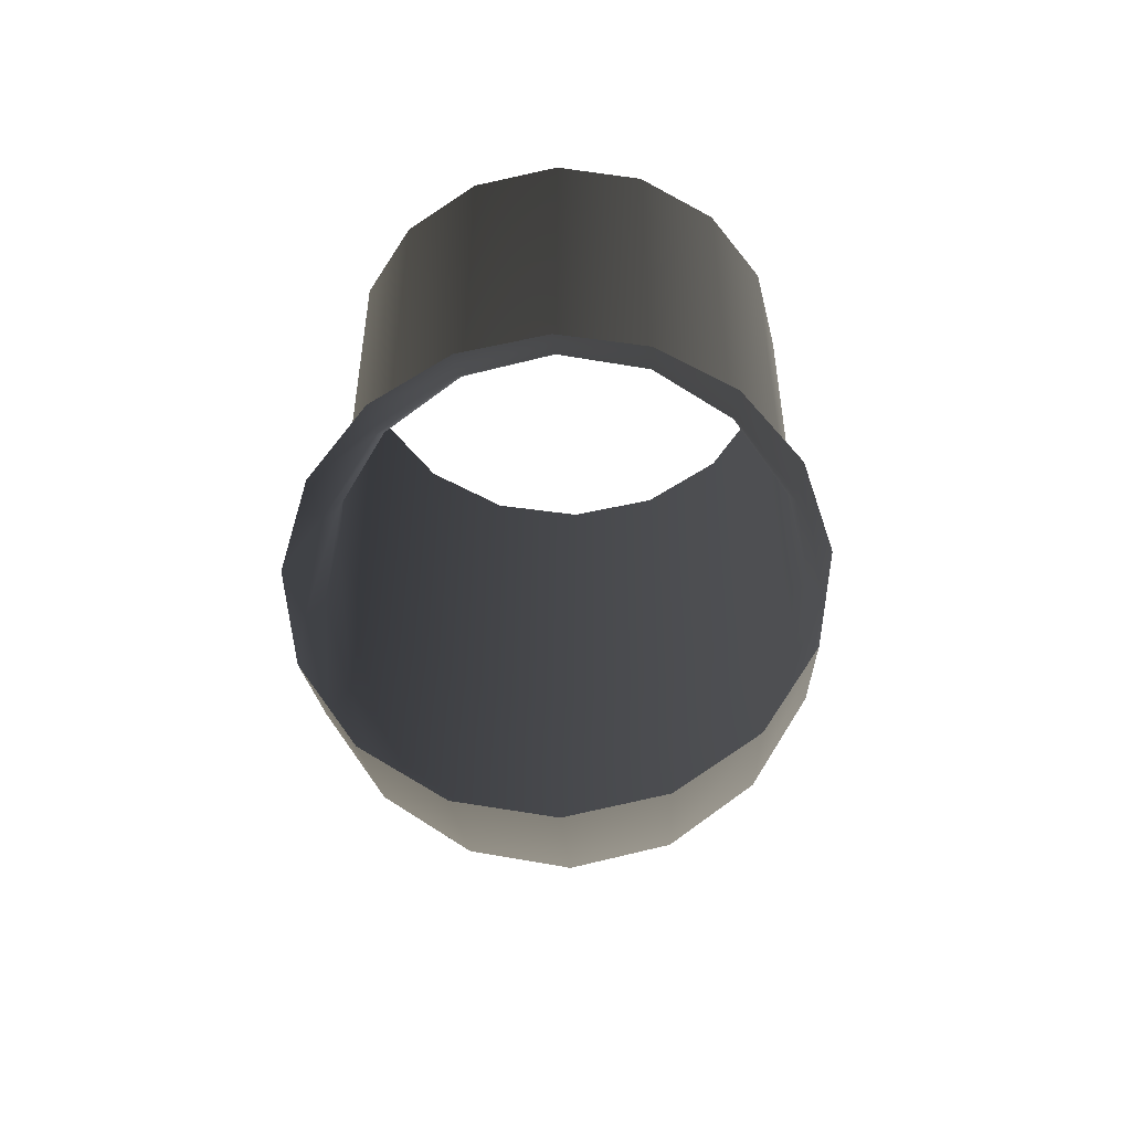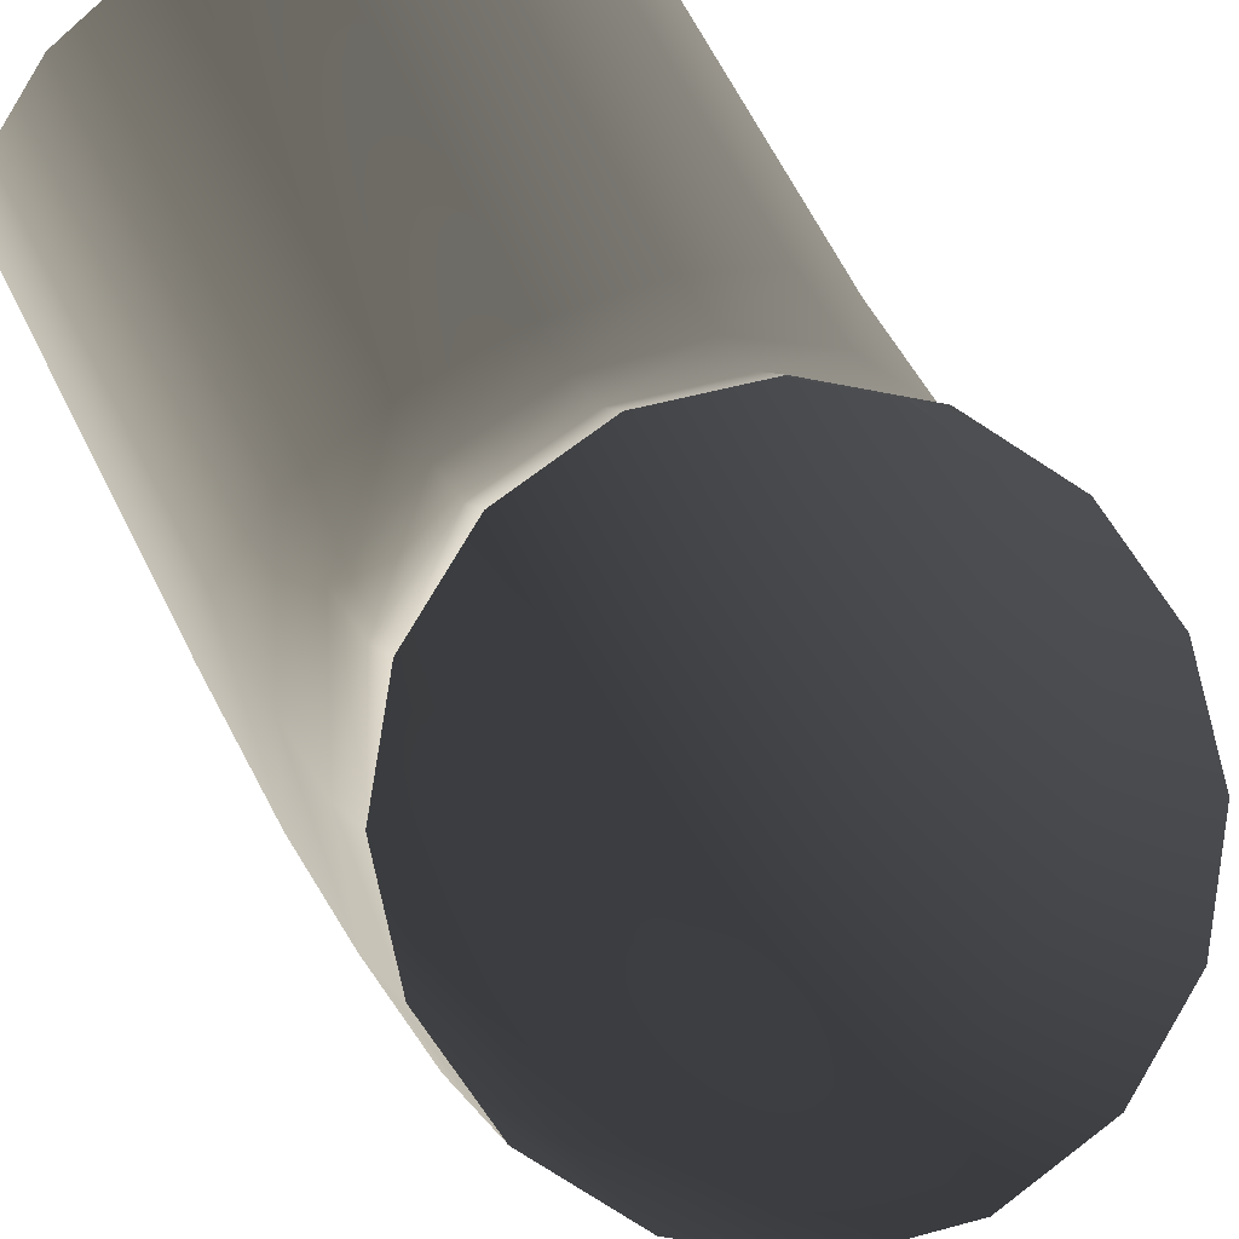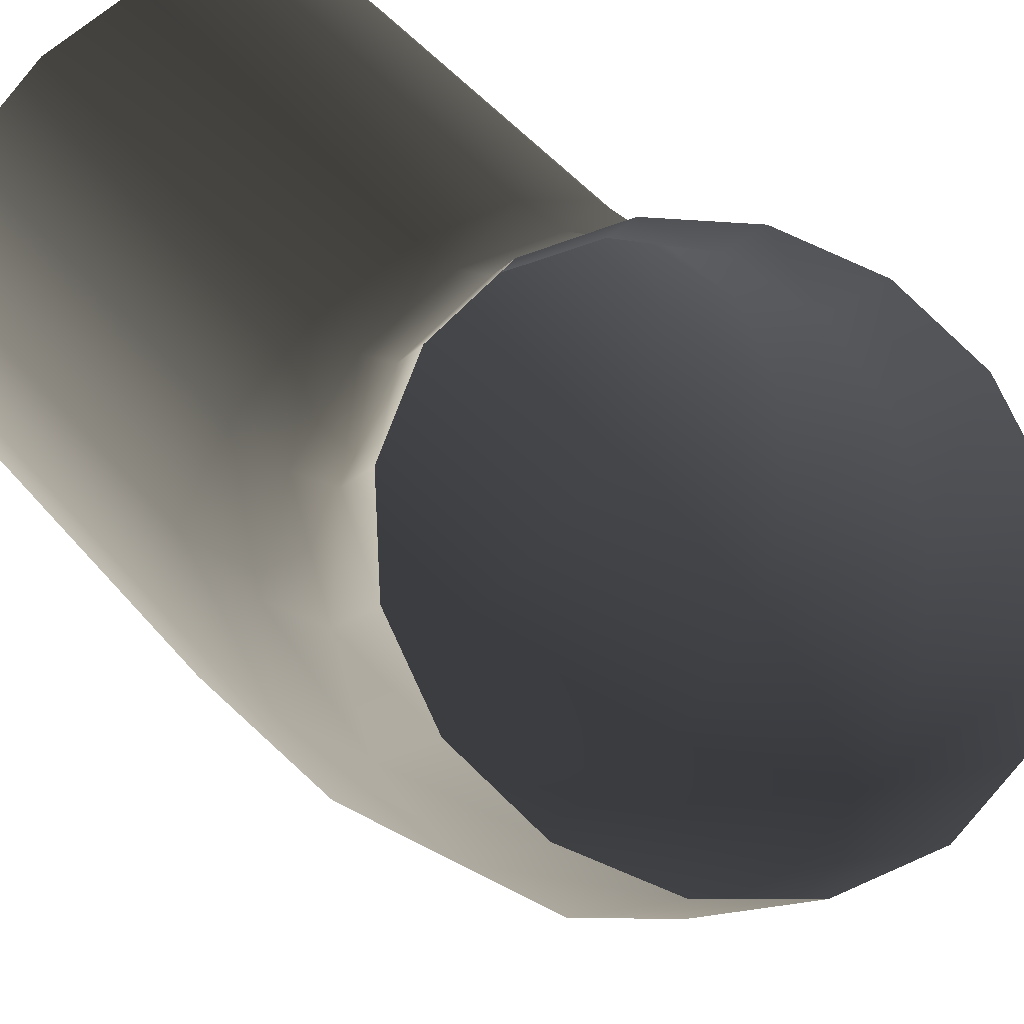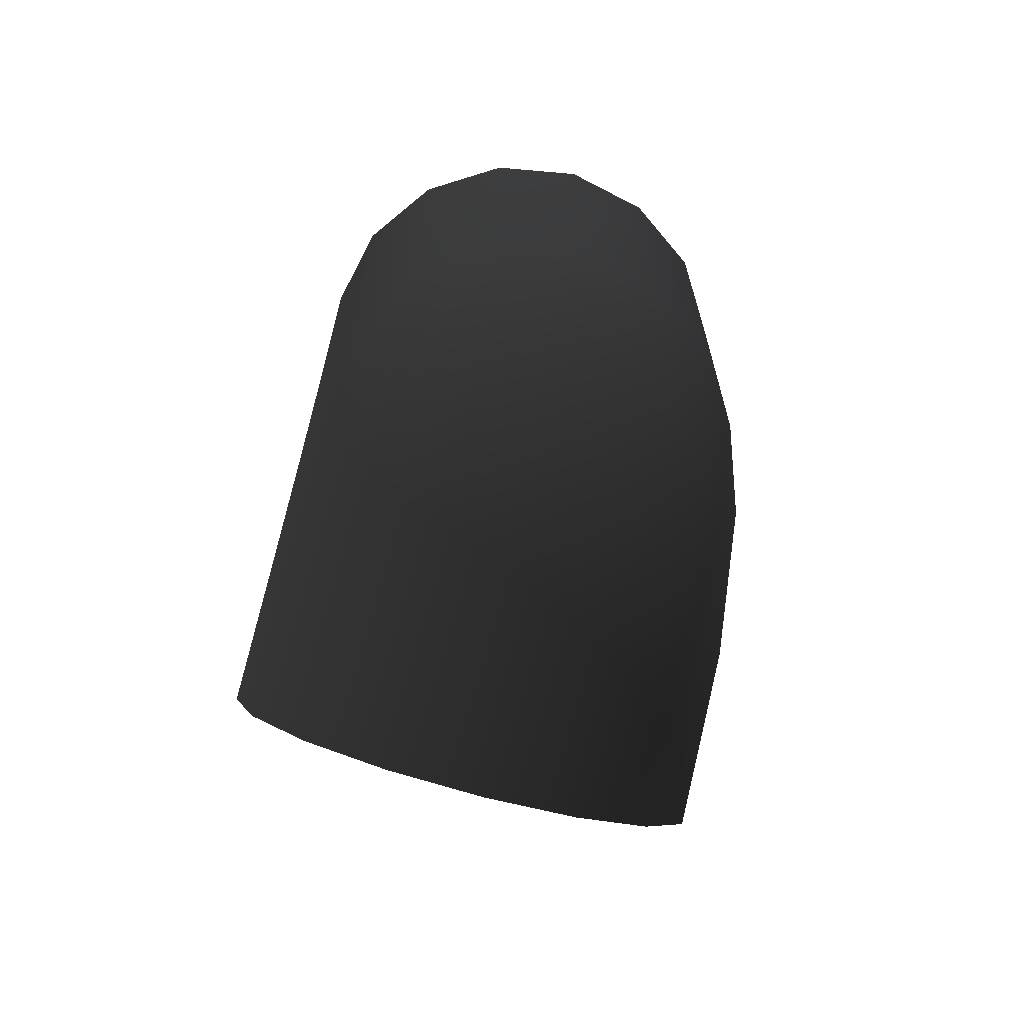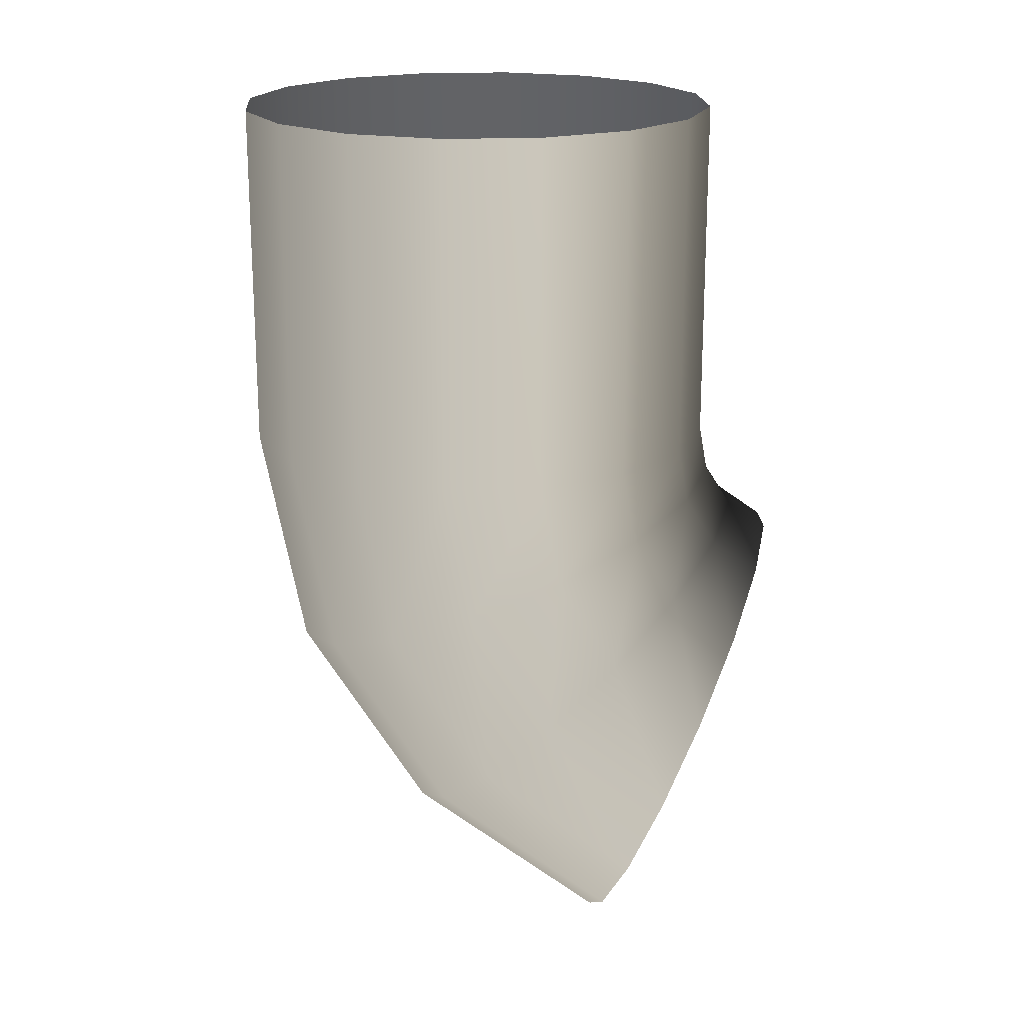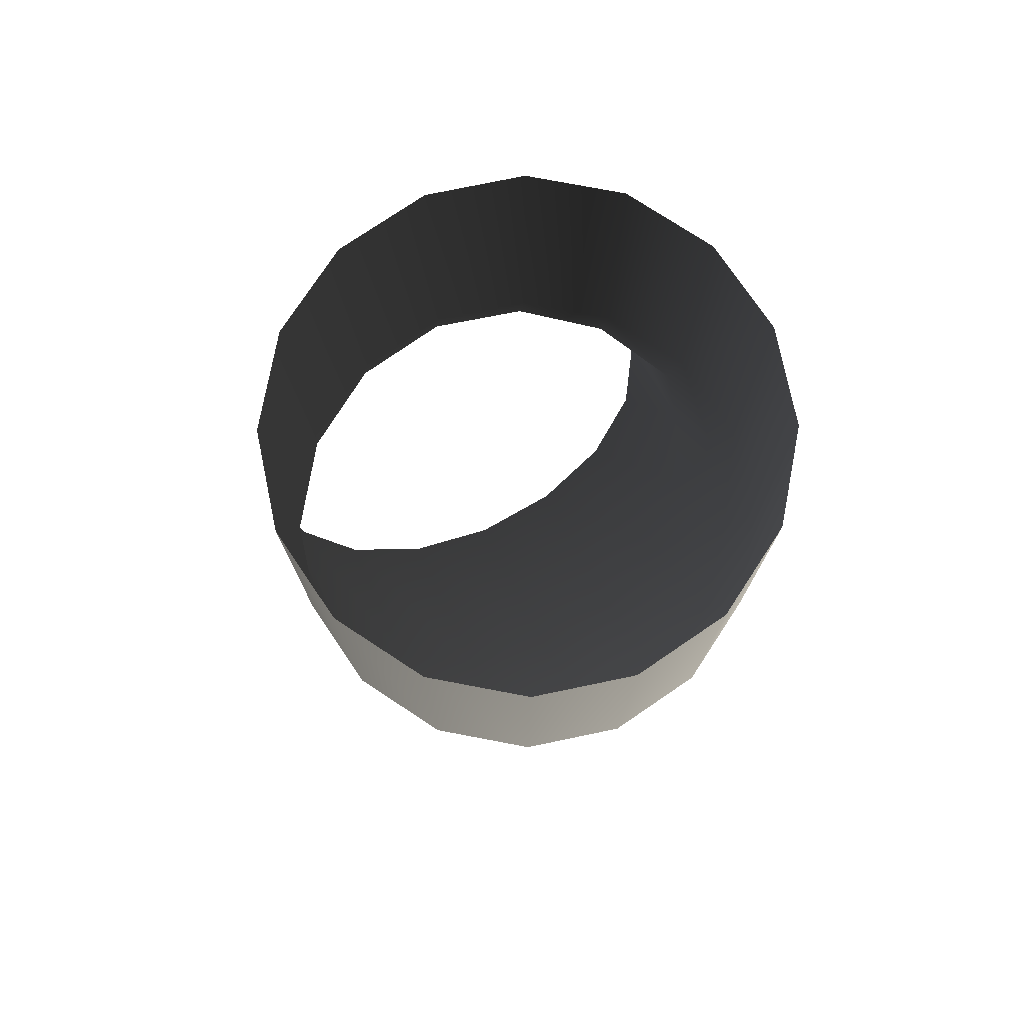
<metadata>
{"format":"obj","ext":"obj","renderer":"f3d","projection":"perspective","resolution":1024,"background":"white","views":[{"elev":-51.5,"azim":2.6,"up":"+Y"},{"elev":65.1,"azim":-26.7,"up":"+Z"},{"elev":51.5,"azim":-39.1,"up":"+Z"},{"elev":-66.1,"azim":163.7,"up":"+Y"},{"elev":19.5,"azim":-83.0,"up":"+Y"},{"elev":76.2,"azim":157.0,"up":"+Y"}]}
</metadata>
<code>
g
v 55.14 24.79 -236.2
v 55.14 24.58 -235.9
v 54.38 24.44 -235.9
v 54.38 24.69 -236.3
v 53.73 24.03 -236.1
v 55.14 25.12 -236.4
v 53.73 24.38 -236.6
v 53.29 23.44 -236.3
v 54.38 25.06 -236.6
v 55.14 25.49 -236.5
v 53.29 23.92 -237.1
v 53.14 22.73 -236.6
v 54.38 28.34 -236.6
v 55.14 28.34 -236.5
v 54.38 25.49 -236.6
v 53.73 28.34 -237.1
v 53.73 24.89 -237
v 53.73 25.49 -237.1
v 53.29 28.34 -237.7
v 53.29 24.64 -237.6
v 53.29 25.49 -237.7
v 53.14 28.34 -238.5
v 53.14 23.38 -237.6
v 53.29 22.02 -236.9
v 53.14 24.35 -238.3
v 53.14 25.49 -238.5
v 53.29 28.34 -239.2
v 53.29 22.84 -238.2
v 53.73 21.42 -237.2
v 53.29 24.06 -239
v 53.29 25.49 -239.2
v 53.73 28.34 -239.9
v 53.73 22.38 -238.6
v 54.38 21.02 -237.3
v 53.73 23.81 -239.6
v 53.73 25.49 -239.9
v 54.38 28.34 -240.3
v 54.38 22.07 -238.9
v 55.14 20.88 -237.4
v 54.38 23.64 -240
v 54.38 25.49 -240.3
v 55.14 28.34 -240.5
v 55.14 21.96 -239
v 55.91 21.02 -237.3
v 55.14 23.58 -240.1
v 55.14 25.49 -240.5
v 55.91 28.34 -240.3
v 55.91 22.07 -238.9
v 56.56 21.42 -237.2
v 55.91 23.64 -240
v 55.91 25.49 -240.3
v 56.56 28.34 -239.9
v 56.56 22.38 -238.6
v 56.99 22.02 -236.9
v 56.56 23.81 -239.6
v 56.56 25.49 -239.9
v 56.99 28.34 -239.2
v 56.99 22.84 -238.2
v 57.14 22.73 -236.6
v 56.99 24.06 -239
v 56.99 25.49 -239.2
v 57.14 28.34 -238.5
v 57.14 23.38 -237.6
v 56.99 23.44 -236.3
v 57.14 24.35 -238.3
v 57.14 25.49 -238.5
v 56.99 28.34 -237.7
v 56.99 23.92 -237.1
v 56.56 24.03 -236.1
v 56.99 24.64 -237.6
v 56.99 25.49 -237.7
v 56.56 28.34 -237.1
v 56.56 24.38 -236.6
v 55.91 24.44 -235.9
v 56.56 24.89 -237
v 56.56 25.49 -237.1
v 55.91 28.34 -236.6
v 55.91 24.69 -236.3
v 55.14 24.58 -235.9
v 55.14 24.79 -236.2
v 55.91 25.06 -236.6
v 55.14 25.12 -236.4
v 55.91 25.49 -236.6
v 55.14 25.49 -236.5
v 55.14 28.34 -236.5
g rend_vent_room_03.part0
f 1 2 3
f 3 4 1
f 4 3 5
f 6 1 4
f 5 7 4
f 7 5 8
f 4 9 6
f 9 4 7
f 10 6 9
f 8 11 7
f 11 8 12
f 13 14 10
f 10 15 13
f 9 15 10
f 16 13 15
f 7 17 9
f 15 9 17
f 17 7 11
f 15 18 16
f 17 18 15
f 19 16 18
f 11 20 17
f 18 17 20
f 18 21 19
f 20 21 18
f 22 19 21
f 20 11 23
f 12 23 11
f 23 12 24
f 21 20 25
f 23 25 20
f 21 26 22
f 25 26 21
f 27 22 26
f 24 28 23
f 25 23 28
f 28 24 29
f 26 25 30
f 28 30 25
f 26 31 27
f 30 31 26
f 32 27 31
f 29 33 28
f 30 28 33
f 33 29 34
f 31 30 35
f 33 35 30
f 31 36 32
f 35 36 31
f 37 32 36
f 34 38 33
f 35 33 38
f 38 34 39
f 36 35 40
f 38 40 35
f 36 41 37
f 40 41 36
f 42 37 41
f 39 43 38
f 40 38 43
f 43 39 44
f 41 40 45
f 43 45 40
f 41 46 42
f 45 46 41
f 47 42 46
f 44 48 43
f 45 43 48
f 48 44 49
f 46 45 50
f 48 50 45
f 46 51 47
f 50 51 46
f 52 47 51
f 49 53 48
f 50 48 53
f 53 49 54
f 51 50 55
f 53 55 50
f 51 56 52
f 55 56 51
f 57 52 56
f 54 58 53
f 55 53 58
f 58 54 59
f 56 55 60
f 58 60 55
f 56 61 57
f 60 61 56
f 62 57 61
f 59 63 58
f 60 58 63
f 63 59 64
f 61 60 65
f 63 65 60
f 61 66 62
f 65 66 61
f 67 62 66
f 64 68 63
f 65 63 68
f 68 64 69
f 66 65 70
f 68 70 65
f 66 71 67
f 70 71 66
f 72 67 71
f 69 73 68
f 70 68 73
f 73 69 74
f 71 70 75
f 73 75 70
f 71 76 72
f 75 76 71
f 77 72 76
f 74 78 73
f 75 73 78
f 78 74 79
f 79 80 78
f 78 81 75
f 81 78 80
f 76 75 81
f 80 82 81
f 81 83 76
f 83 81 82
f 76 83 77
f 82 84 83
f 85 77 83
f 83 84 85
f 1 2 3

</code>
